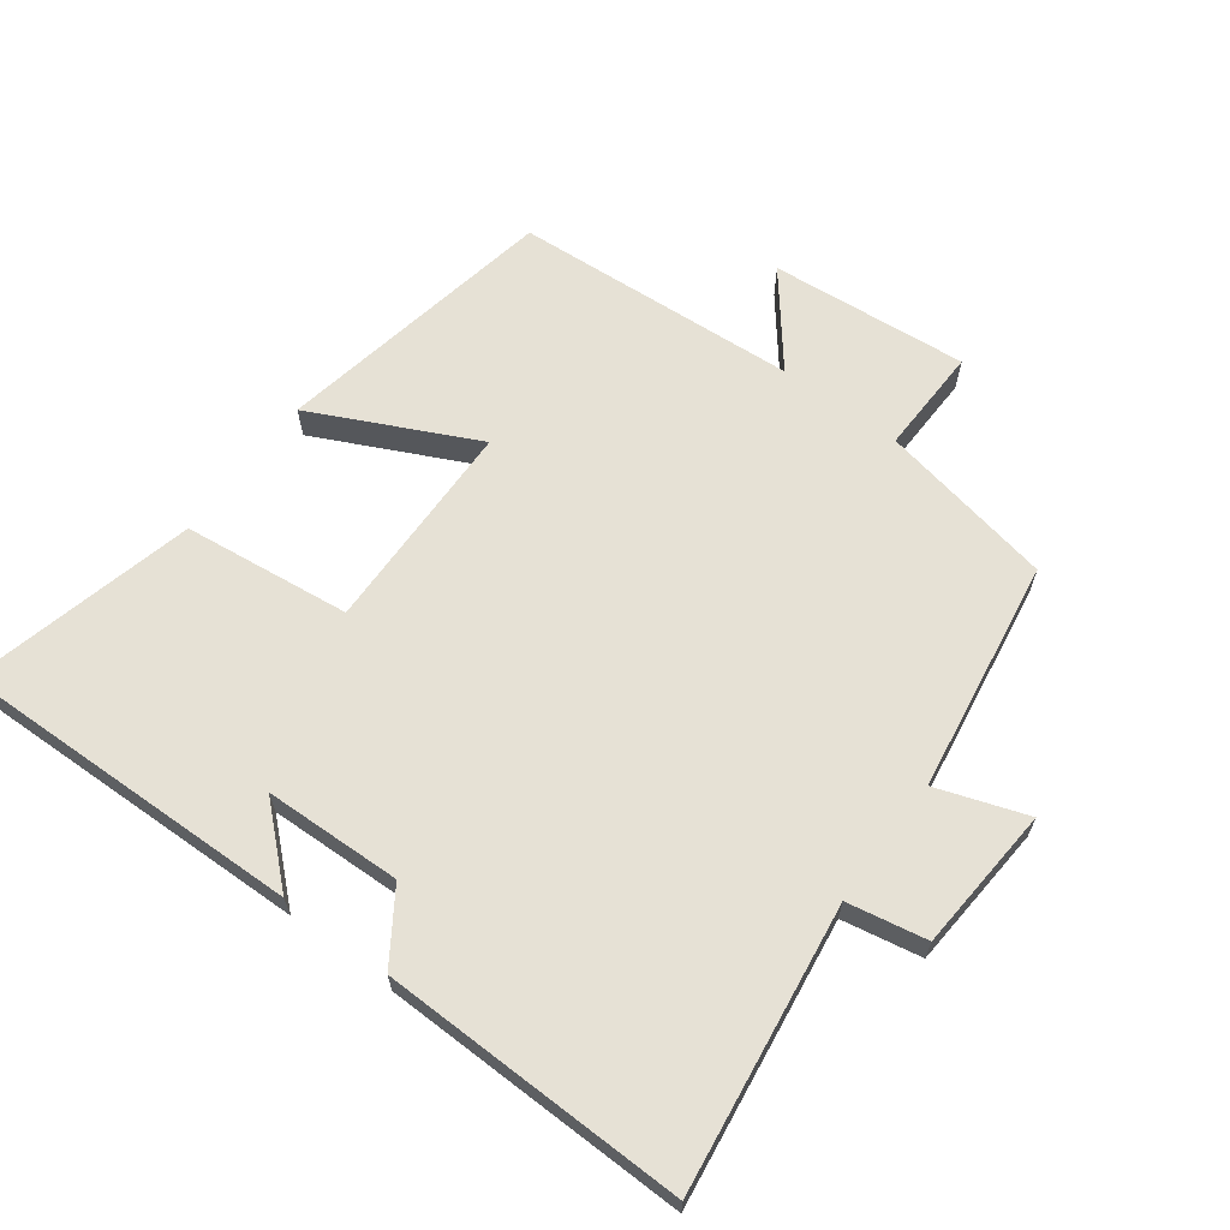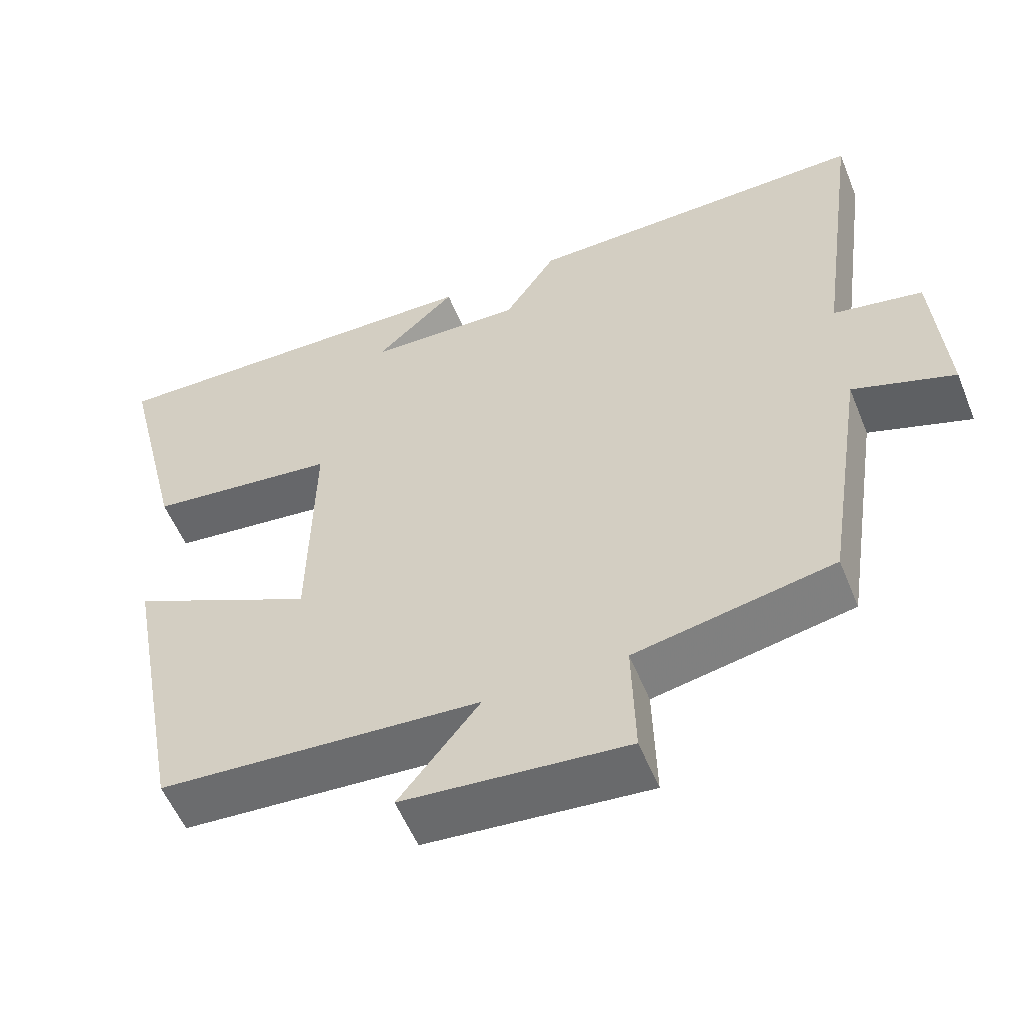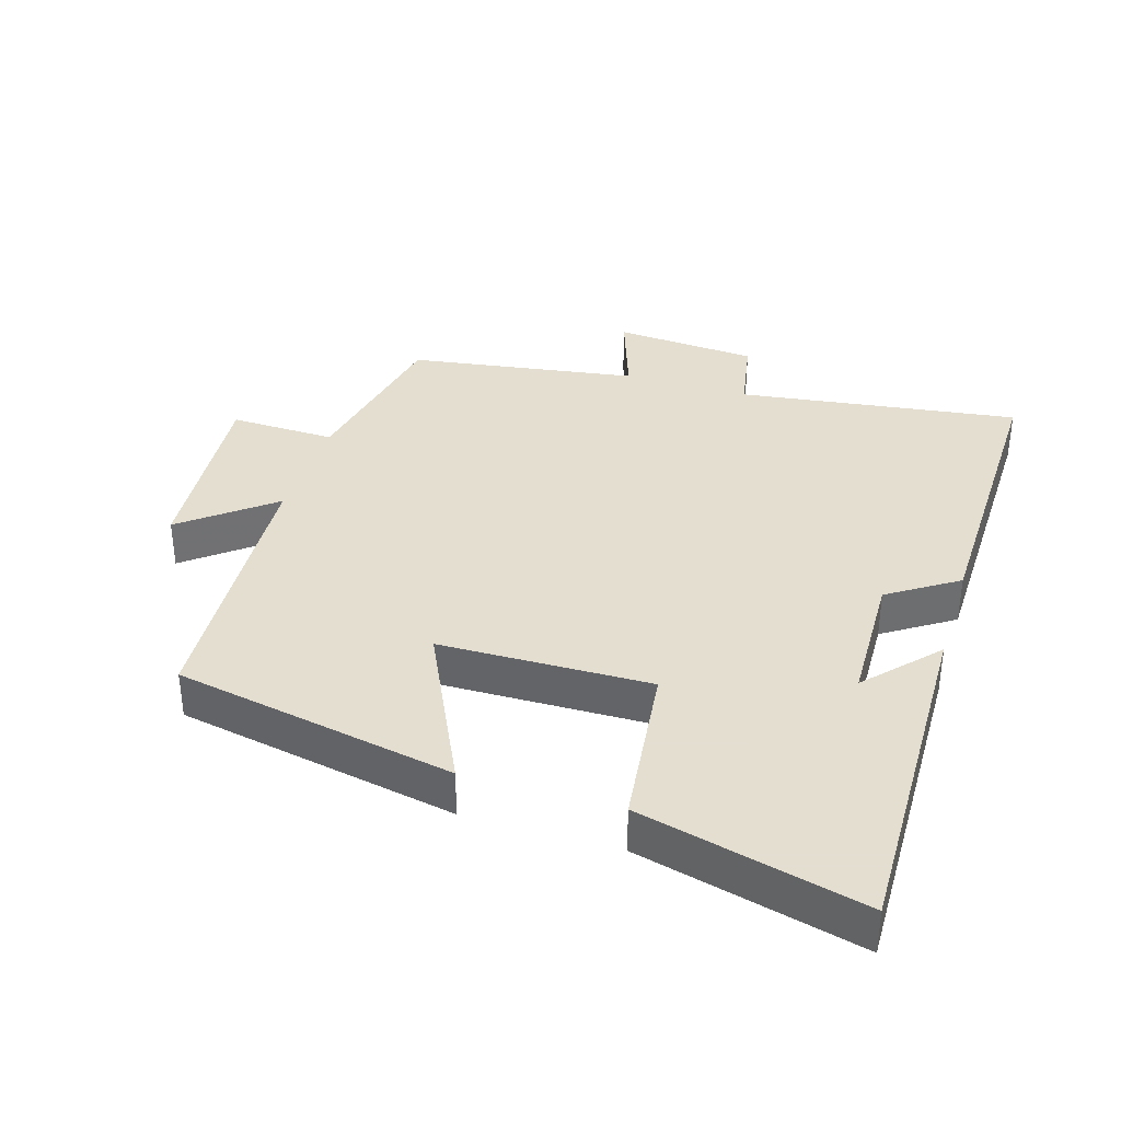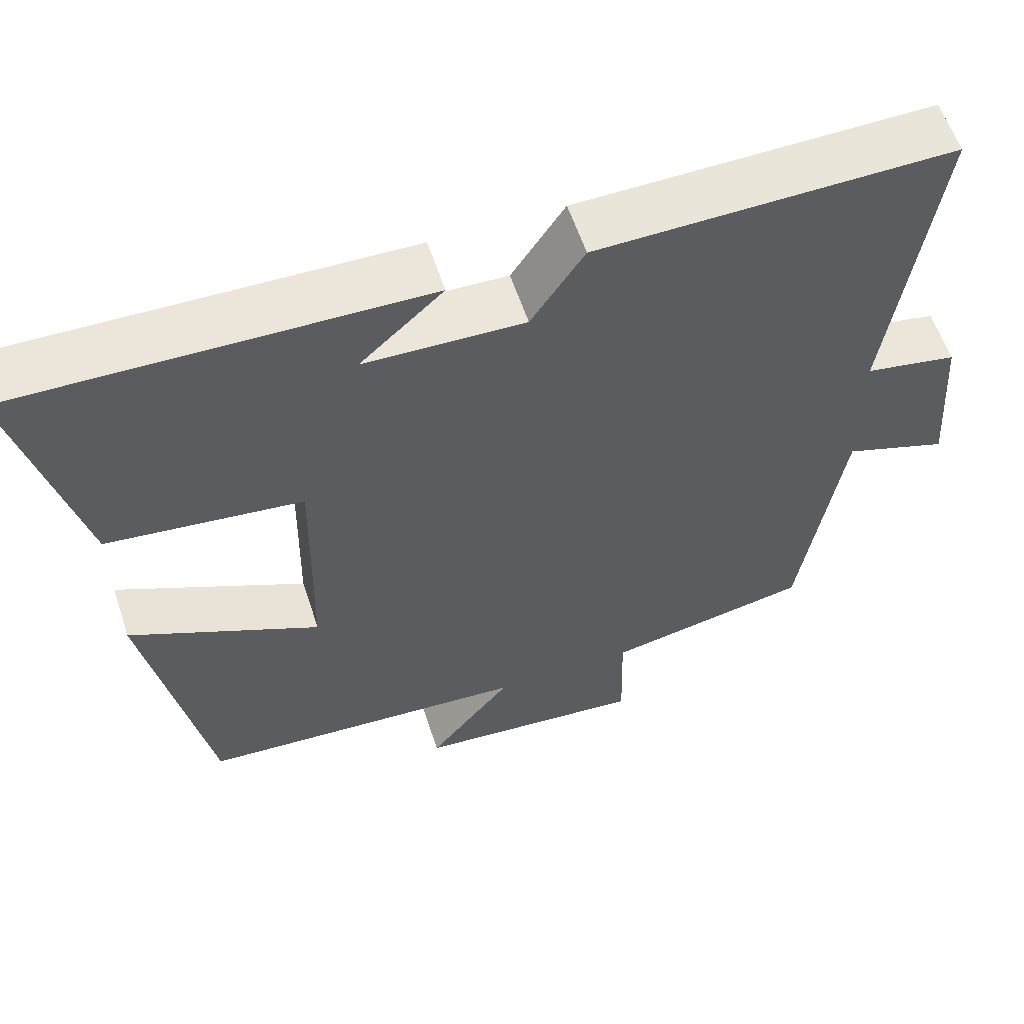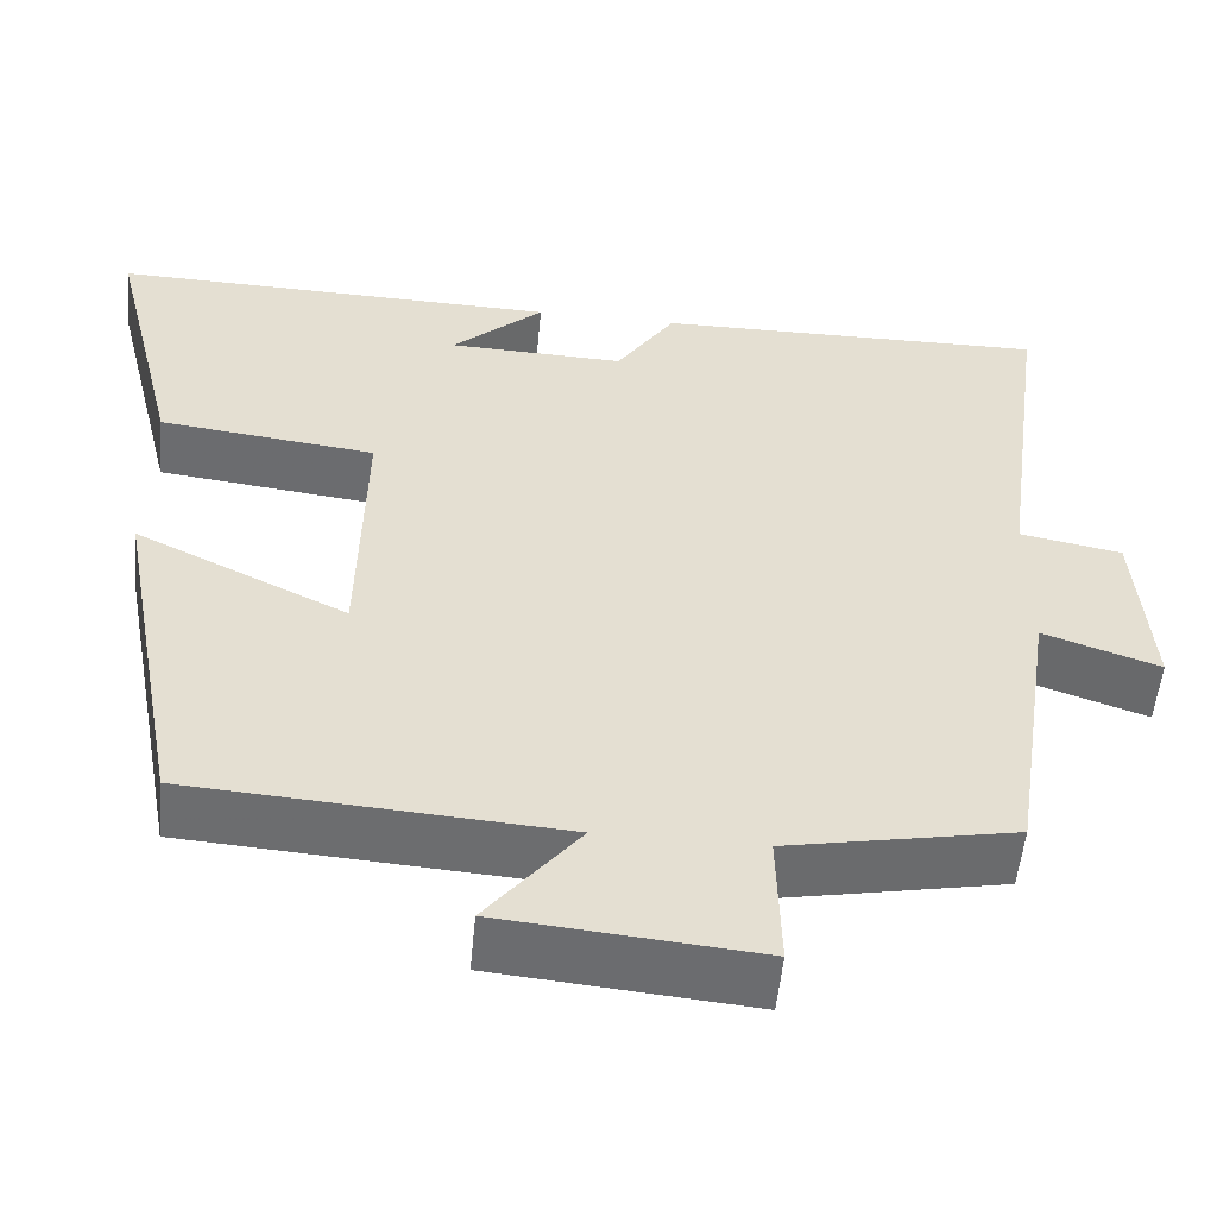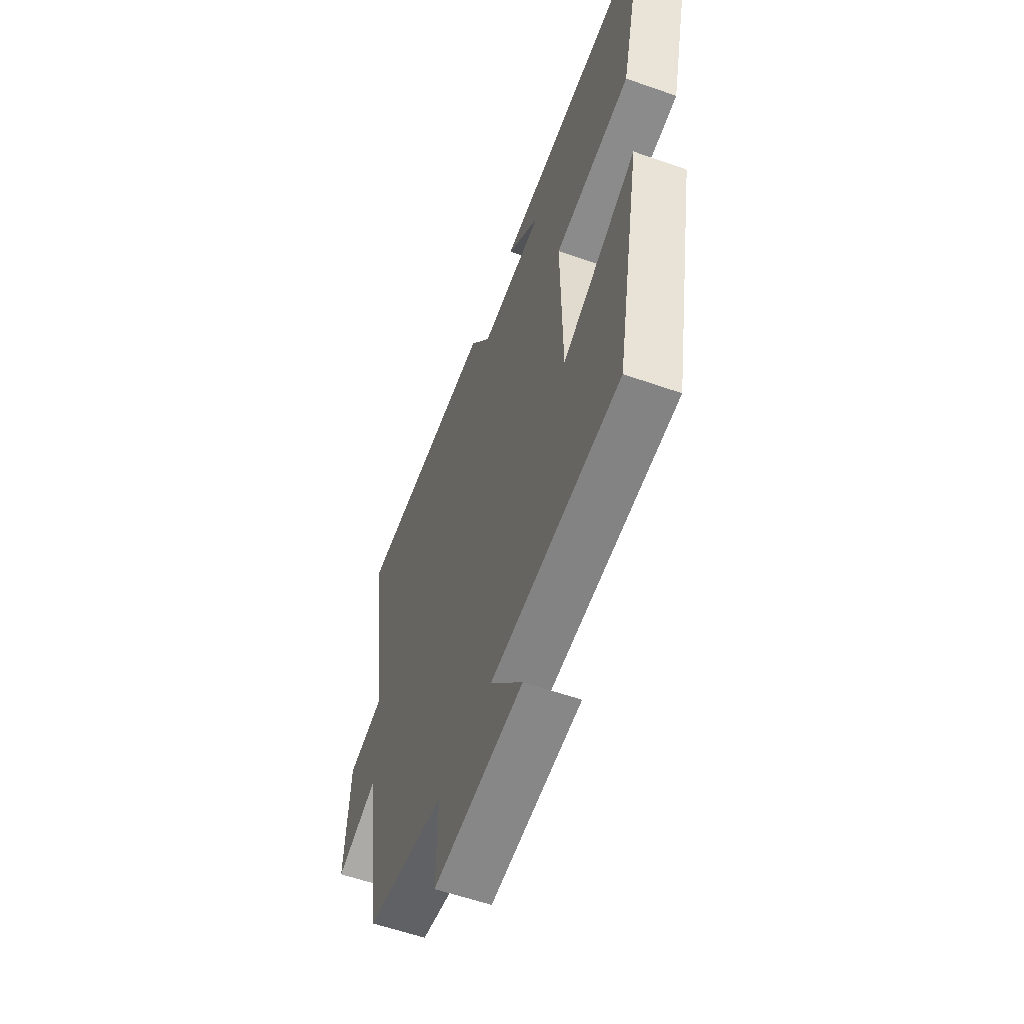
<metadata>
{"format":"obj","ext":"obj","renderer":"f3d","projection":"perspective","resolution":1024,"background":"white","views":[{"elev":64.6,"azim":36.6,"up":"+Y"},{"elev":-55.4,"azim":21.9,"up":"+Z"},{"elev":35.9,"azim":-72.8,"up":"+Y"},{"elev":58.7,"azim":-18.2,"up":"+Z"},{"elev":-53.9,"azim":-5.5,"up":"+Z"},{"elev":-57.5,"azim":-110.1,"up":"+Z"}]}
</metadata>
<code>
v 0.447 0.07 -0.449
v 0.186 0.07 -0.5
v 0.19 0.07 -0.659
v -0.104 0.07 -0.633
v 0.002 0.07 -0.5
v -0.421 0.07 -0.472
v -0.5 0.07 -0.051
v -0.257 0.07 -0.168
v -0.251 0.07 0.148
v -0.5 0.07 0.177
v -0.582 0.07 0.511
v -0.063 0.07 0.5
v -0.169 0.07 0.403
v 0.035 0.07 0.397
v 0.103 0.07 0.5
v 0.558 0.07 0.508
v 0.5 0.07 0.087
v 0.618 0.07 0.065
v 0.634 0.07 -0.151
v 0.5 0.07 -0.105
v 0.447 0 -0.449
v 0.186 0 -0.5
v 0.19 0 -0.659
v -0.104 0 -0.633
v 0.002 0 -0.5
v -0.421 0 -0.472
v -0.5 0 -0.051
v -0.257 0 -0.168
v -0.251 0 0.148
v -0.5 0 0.177
v -0.582 0 0.511
v -0.063 0 0.5
v -0.169 0 0.403
v 0.035 0 0.397
v 0.103 0 0.5
v 0.558 0 0.508
v 0.5 0 0.087
v 0.618 0 0.065
v 0.634 0 -0.151
v 0.5 0 -0.105
f 17 18 19 20
f 17 20 1 2
f 16 17 2
f 15 16 2
f 14 15 2
f 13 14 2 3
f 10 11 12 13
f 9 10 13
f 8 9 13 3
f 5 6 7 8
f 5 8 3
f 3 4 5
f 40 39 38 37
f 22 21 40 37
f 22 37 36
f 22 36 35
f 22 35 34
f 23 22 34 33
f 33 32 31 30
f 33 30 29
f 23 33 29 28
f 28 27 26 25
f 23 28 25
f 25 24 23
f 1 21 22 2
f 2 22 23 3
f 3 23 24 4
f 4 24 25 5
f 5 25 26 6
f 6 26 27 7
f 7 27 28 8
f 8 28 29 9
f 9 29 30 10
f 10 30 31 11
f 11 31 32 12
f 12 32 33 13
f 13 33 34 14
f 14 34 35 15
f 15 35 36 16
f 16 36 37 17
f 17 37 38 18
f 18 38 39 19
f 19 39 40 20
f 20 40 21 1

</code>
